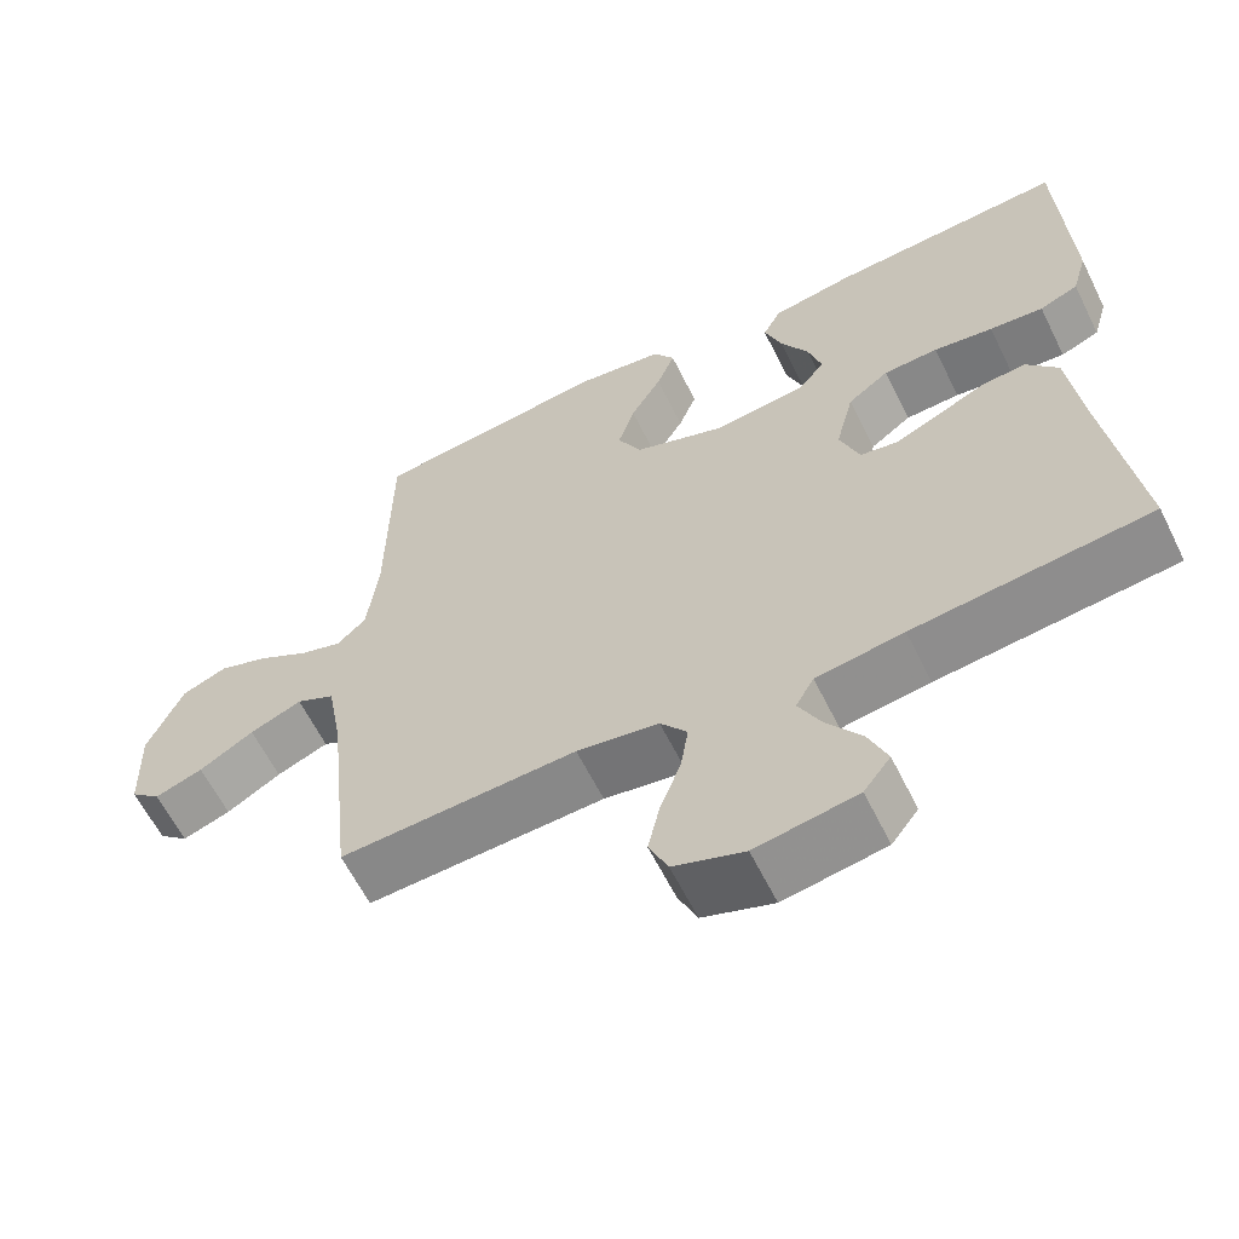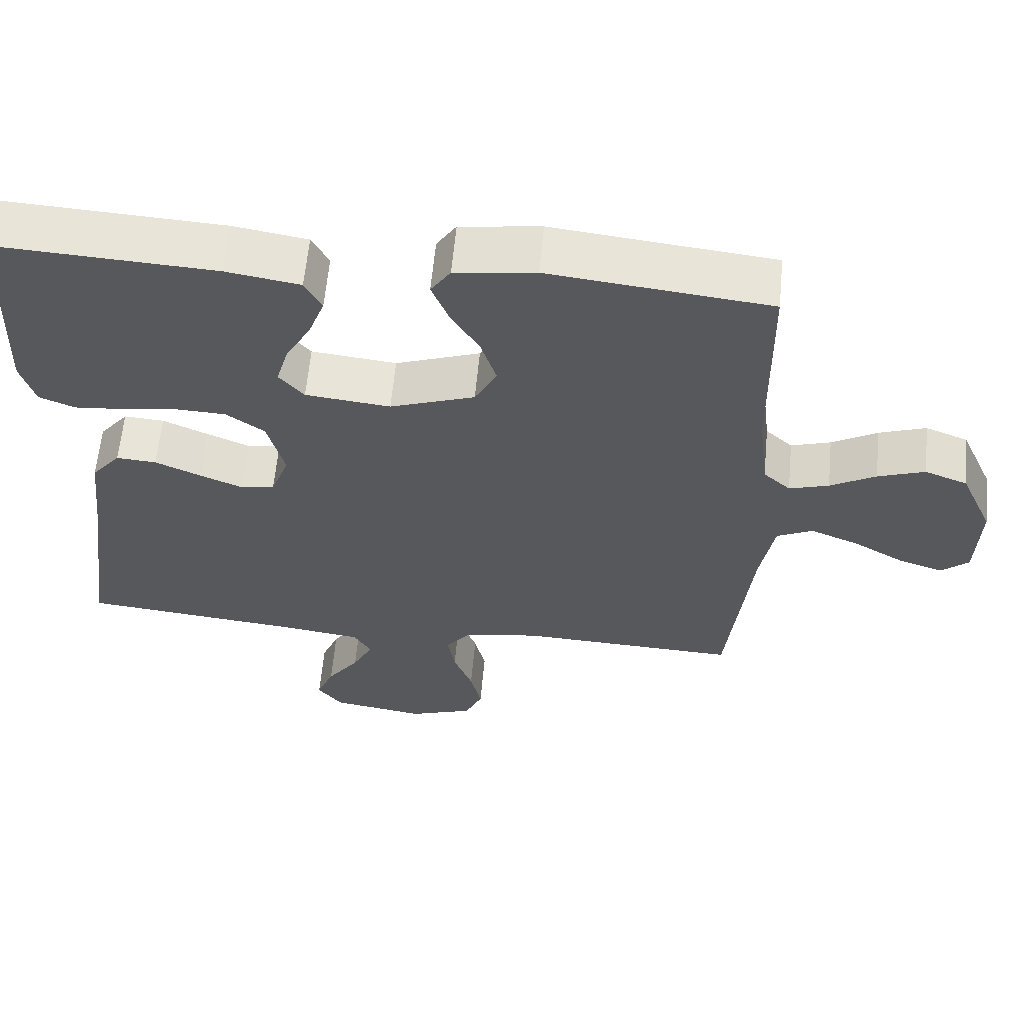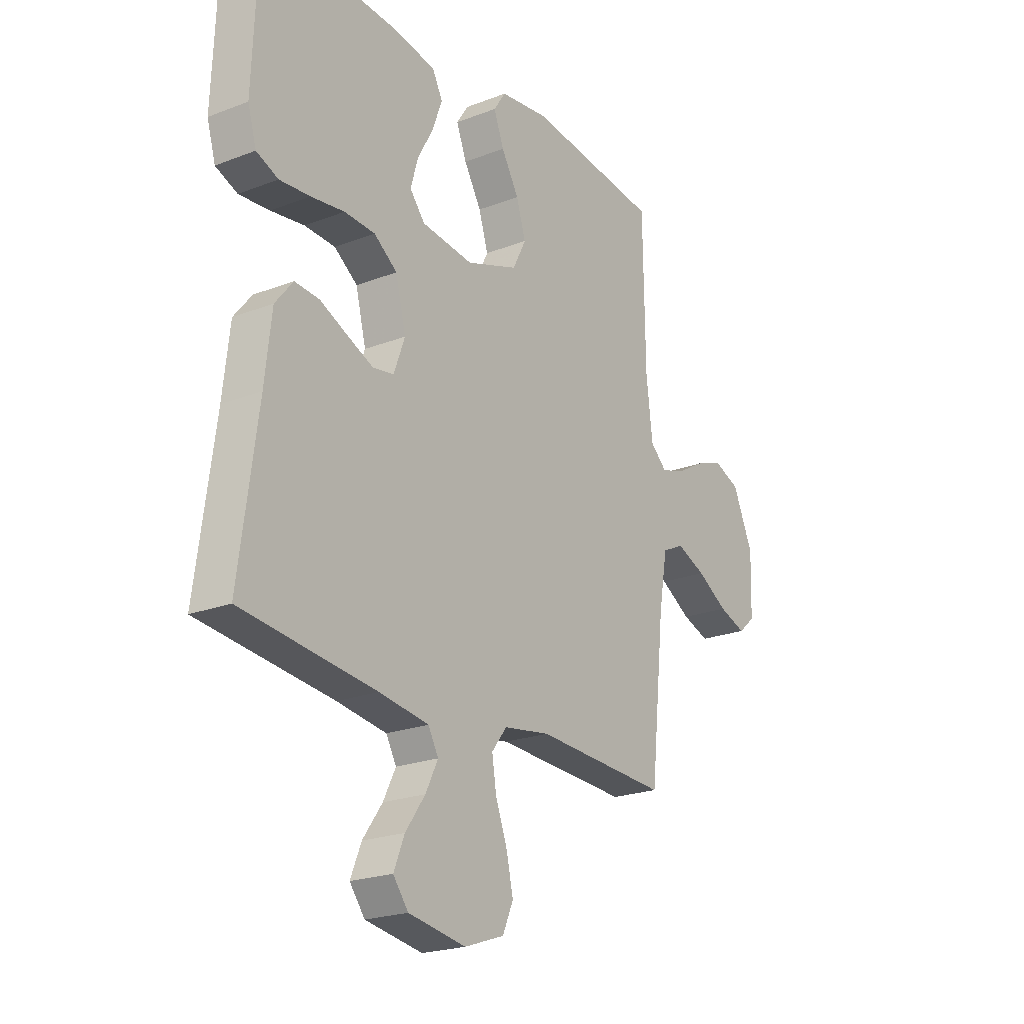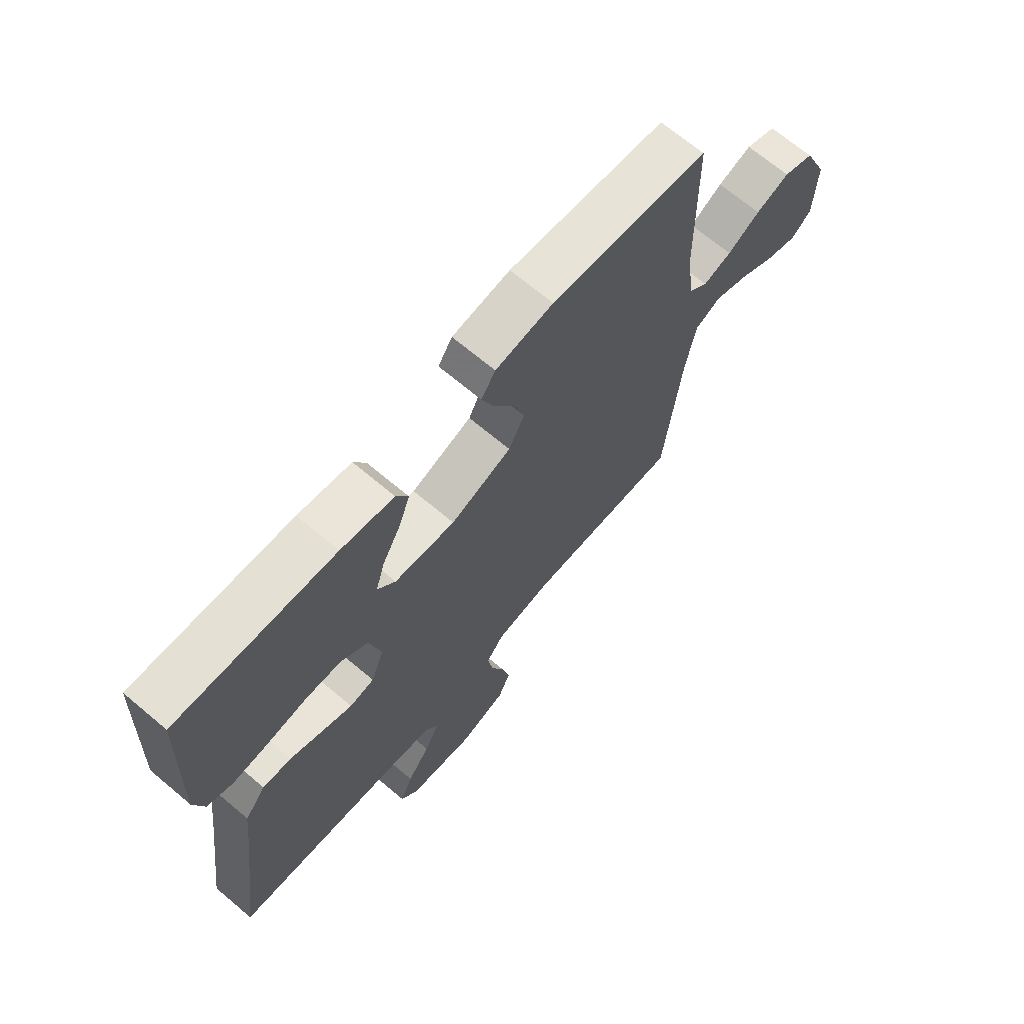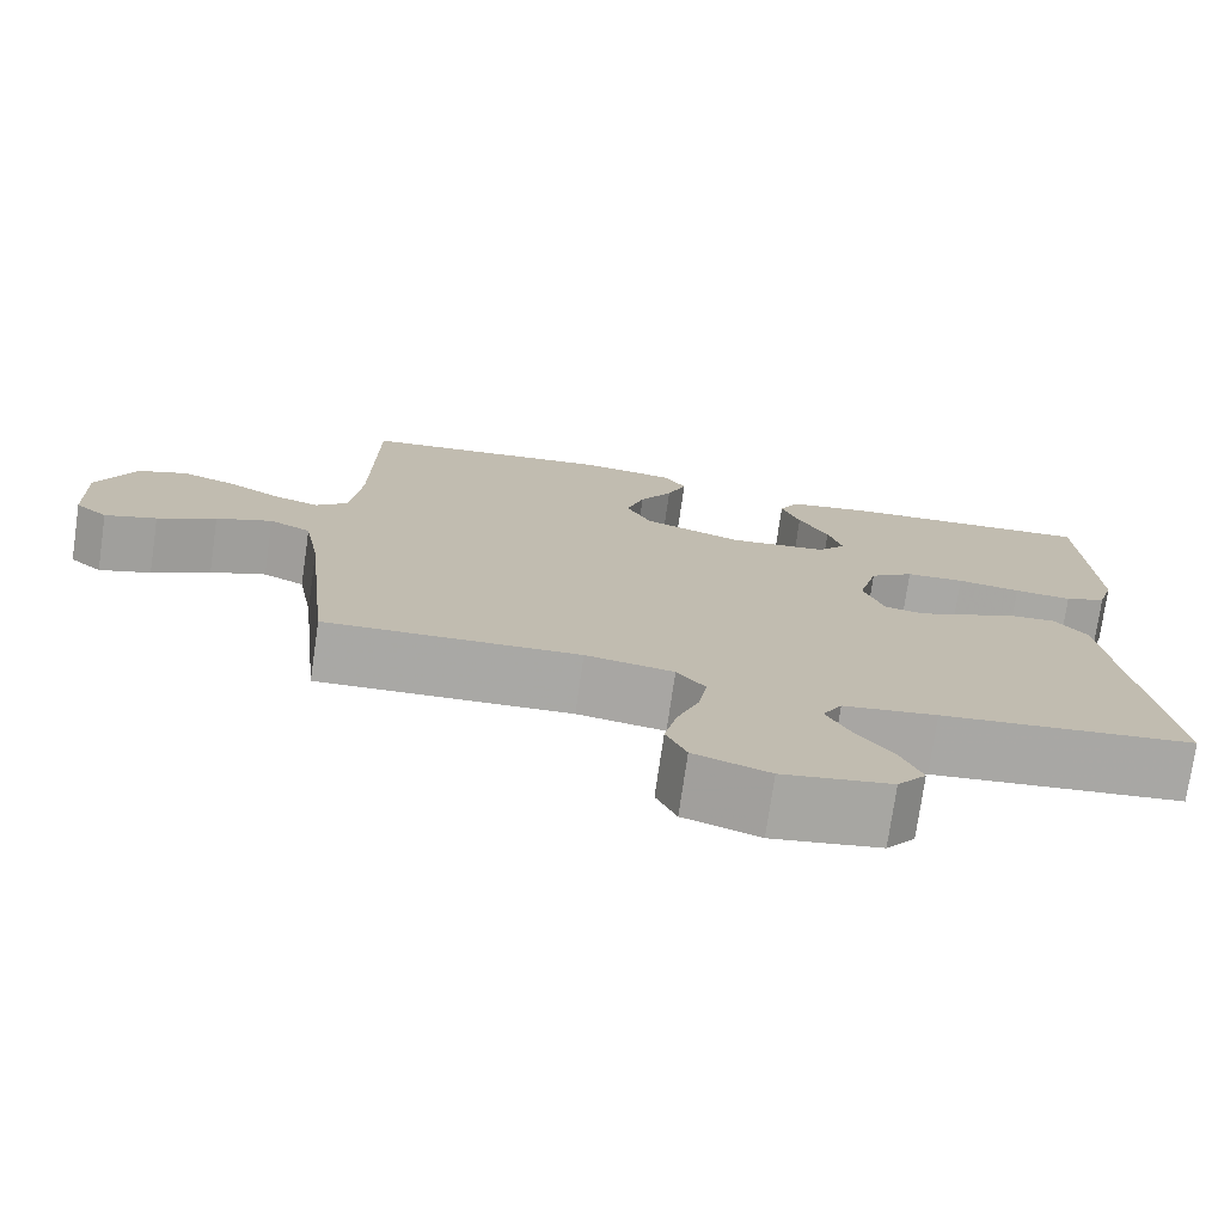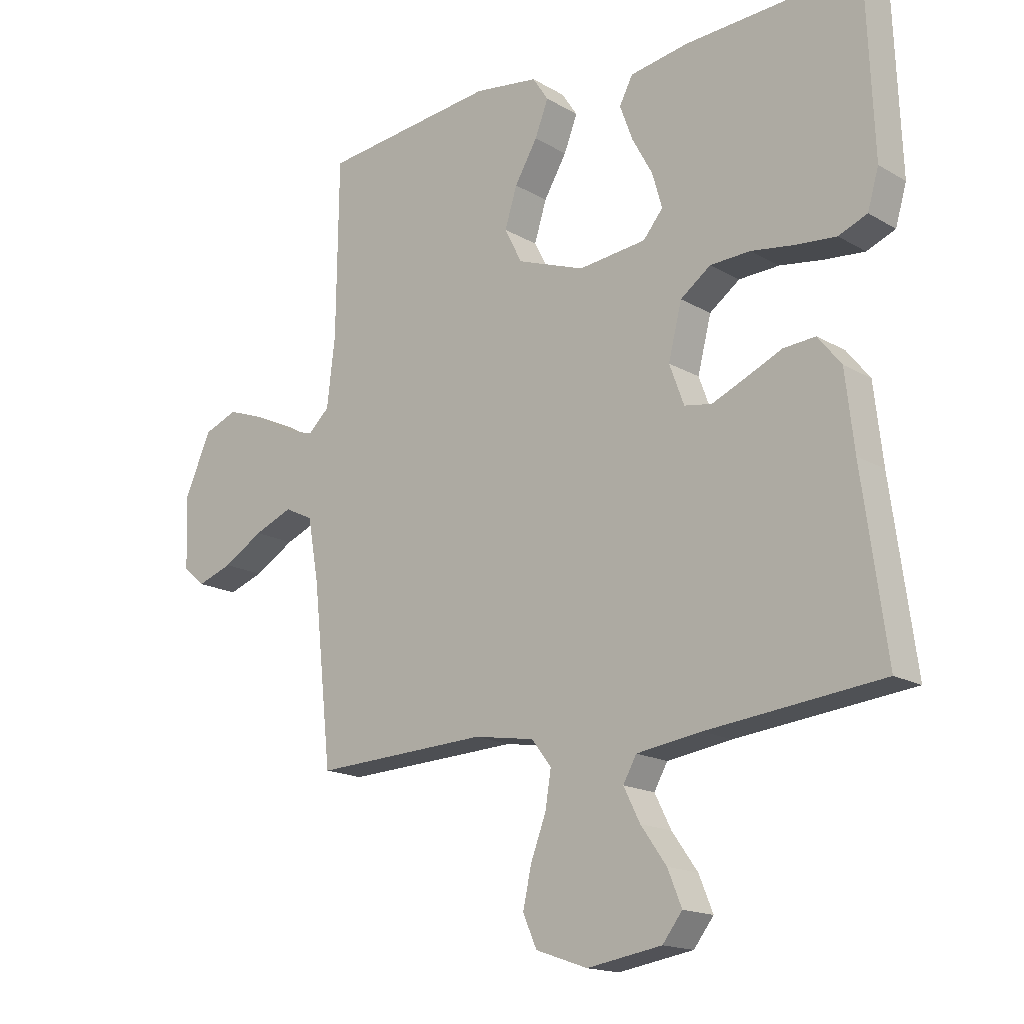
<metadata>
{"format":"obj","ext":"obj","renderer":"f3d","projection":"perspective","resolution":1024,"background":"white","views":[{"elev":-61.6,"azim":26.3,"up":"+Z"},{"elev":61.2,"azim":-174.7,"up":"+Z"},{"elev":-22.1,"azim":123.9,"up":"+Z"},{"elev":68.4,"azim":130.2,"up":"+Z"},{"elev":-75.1,"azim":-8.2,"up":"+Z"},{"elev":-16.5,"azim":40.4,"up":"+Z"}]}
</metadata>
<code>
v -0.5 0.07 0.5
v -0.2 0.07 0.534
v -0.09 0.07 0.519
v -0.063 0.07 0.478
v -0.086 0.07 0.419
v -0.125 0.07 0.353
v -0.146 0.07 0.286
v -0.116 0.07 0.227
v 0 0.07 0.185
v 0.116 0.07 0.198
v 0.15 0.07 0.239
v 0.133 0.07 0.298
v 0.098 0.07 0.362
v 0.076 0.07 0.422
v 0.099 0.07 0.466
v 0.2 0.07 0.483
v 0.5 0.07 0.5
v 0.512 0.07 0.2
v 0.493 0.07 0.135
v 0.444 0.07 0.115
v 0.376 0.07 0.121
v 0.301 0.07 0.132
v 0.232 0.07 0.129
v 0.18 0.07 0.091
v 0.157 0.07 0
v 0.182 0.07 -0.068
v 0.229 0.07 -0.076
v 0.287 0.07 -0.051
v 0.349 0.07 -0.023
v 0.404 0.07 -0.019
v 0.444 0.07 -0.069
v 0.459 0.07 -0.2
v 0.5 0.07 -0.5
v 0.2 0.07 -0.532
v 0.089 0.07 -0.548
v 0.066 0.07 -0.589
v 0.094 0.07 -0.645
v 0.138 0.07 -0.707
v 0.162 0.07 -0.766
v 0.128 0.07 -0.81
v 0 0.07 -0.831
v -0.089 0.07 -0.8
v -0.113 0.07 -0.746
v -0.098 0.07 -0.679
v -0.072 0.07 -0.61
v -0.062 0.07 -0.548
v -0.096 0.07 -0.504
v -0.2 0.07 -0.487
v -0.5 0.07 -0.5
v -0.532 0.07 -0.2
v -0.551 0.07 -0.092
v -0.6 0.07 -0.068
v -0.666 0.07 -0.095
v -0.735 0.07 -0.136
v -0.796 0.07 -0.157
v -0.834 0.07 -0.124
v -0.838 0.07 0
v -0.793 0.07 0.102
v -0.735 0.07 0.125
v -0.671 0.07 0.102
v -0.609 0.07 0.066
v -0.555 0.07 0.049
v -0.518 0.07 0.083
v -0.504 0.07 0.2
v -0.5 0 0.5
v -0.2 0 0.534
v -0.09 0 0.519
v -0.063 0 0.478
v -0.086 0 0.419
v -0.125 0 0.353
v -0.146 0 0.286
v -0.116 0 0.227
v 0 0 0.185
v 0.116 0 0.198
v 0.15 0 0.239
v 0.133 0 0.298
v 0.098 0 0.362
v 0.076 0 0.422
v 0.099 0 0.466
v 0.2 0 0.483
v 0.5 0 0.5
v 0.512 0 0.2
v 0.493 0 0.135
v 0.444 0 0.115
v 0.376 0 0.121
v 0.301 0 0.132
v 0.232 0 0.129
v 0.18 0 0.091
v 0.157 0 0
v 0.182 0 -0.068
v 0.229 0 -0.076
v 0.287 0 -0.051
v 0.349 0 -0.023
v 0.404 0 -0.019
v 0.444 0 -0.069
v 0.459 0 -0.2
v 0.5 0 -0.5
v 0.2 0 -0.532
v 0.089 0 -0.548
v 0.066 0 -0.589
v 0.094 0 -0.645
v 0.138 0 -0.707
v 0.162 0 -0.766
v 0.128 0 -0.81
v 0 0 -0.831
v -0.089 0 -0.8
v -0.113 0 -0.746
v -0.098 0 -0.679
v -0.072 0 -0.61
v -0.062 0 -0.548
v -0.096 0 -0.504
v -0.2 0 -0.487
v -0.5 0 -0.5
v -0.532 0 -0.2
v -0.551 0 -0.092
v -0.6 0 -0.068
v -0.666 0 -0.095
v -0.735 0 -0.136
v -0.796 0 -0.157
v -0.834 0 -0.124
v -0.838 0 0
v -0.793 0 0.102
v -0.735 0 0.125
v -0.671 0 0.102
v -0.609 0 0.066
v -0.555 0 0.049
v -0.518 0 0.083
v -0.504 0 0.2
f 59 60 61
f 58 59 61
f 57 58 61
f 56 57 61
f 55 56 61
f 54 55 61
f 53 54 61
f 52 53 61 62
f 51 52 62 63
f 48 49 50
f 50 51 63
f 48 50 63
f 47 48 63
f 43 44 45
f 42 43 45
f 41 42 45
f 40 41 45
f 39 40 45
f 38 39 45
f 37 38 45
f 36 37 45 46
f 47 63 64
f 46 47 64
f 36 46 64
f 35 36 64
f 30 31 32
f 29 30 32
f 28 29 32
f 32 33 34
f 28 32 34
f 27 28 34
f 20 21 22
f 19 20 22
f 18 19 22
f 17 18 22
f 16 17 22
f 15 16 22
f 14 15 22
f 13 14 22
f 12 13 22
f 11 12 22 23
f 10 11 23 24
f 4 5 6
f 3 4 6
f 2 3 6
f 1 2 6
f 64 1 6
f 64 6 7
f 35 64 7 8
f 26 27 34 35
f 35 8 9
f 26 35 9
f 25 26 9
f 9 10 24 25
f 125 124 123
f 125 123 122
f 125 122 121
f 125 121 120
f 125 120 119
f 125 119 118
f 125 118 117
f 126 125 117 116
f 127 126 116 115
f 114 113 112
f 127 115 114
f 127 114 112
f 127 112 111
f 109 108 107
f 109 107 106
f 109 106 105
f 109 105 104
f 109 104 103
f 109 103 102
f 109 102 101
f 110 109 101 100
f 128 127 111
f 128 111 110
f 128 110 100
f 128 100 99
f 96 95 94
f 96 94 93
f 96 93 92
f 98 97 96
f 98 96 92
f 98 92 91
f 86 85 84
f 86 84 83
f 86 83 82
f 86 82 81
f 86 81 80
f 86 80 79
f 86 79 78
f 86 78 77
f 86 77 76
f 87 86 76 75
f 88 87 75 74
f 70 69 68
f 70 68 67
f 70 67 66
f 70 66 65
f 70 65 128
f 71 70 128
f 72 71 128 99
f 99 98 91 90
f 73 72 99
f 73 99 90
f 73 90 89
f 89 88 74 73
f 1 65 66 2
f 2 66 67 3
f 3 67 68 4
f 4 68 69 5
f 5 69 70 6
f 6 70 71 7
f 7 71 72 8
f 8 72 73 9
f 9 73 74 10
f 10 74 75 11
f 11 75 76 12
f 12 76 77 13
f 13 77 78 14
f 14 78 79 15
f 15 79 80 16
f 16 80 81 17
f 17 81 82 18
f 18 82 83 19
f 19 83 84 20
f 20 84 85 21
f 21 85 86 22
f 22 86 87 23
f 23 87 88 24
f 24 88 89 25
f 25 89 90 26
f 26 90 91 27
f 27 91 92 28
f 28 92 93 29
f 29 93 94 30
f 30 94 95 31
f 31 95 96 32
f 32 96 97 33
f 33 97 98 34
f 34 98 99 35
f 35 99 100 36
f 36 100 101 37
f 37 101 102 38
f 38 102 103 39
f 39 103 104 40
f 40 104 105 41
f 41 105 106 42
f 42 106 107 43
f 43 107 108 44
f 44 108 109 45
f 45 109 110 46
f 46 110 111 47
f 47 111 112 48
f 48 112 113 49
f 49 113 114 50
f 50 114 115 51
f 51 115 116 52
f 52 116 117 53
f 53 117 118 54
f 54 118 119 55
f 55 119 120 56
f 56 120 121 57
f 57 121 122 58
f 58 122 123 59
f 59 123 124 60
f 60 124 125 61
f 61 125 126 62
f 62 126 127 63
f 63 127 128 64
f 64 128 65 1

</code>
